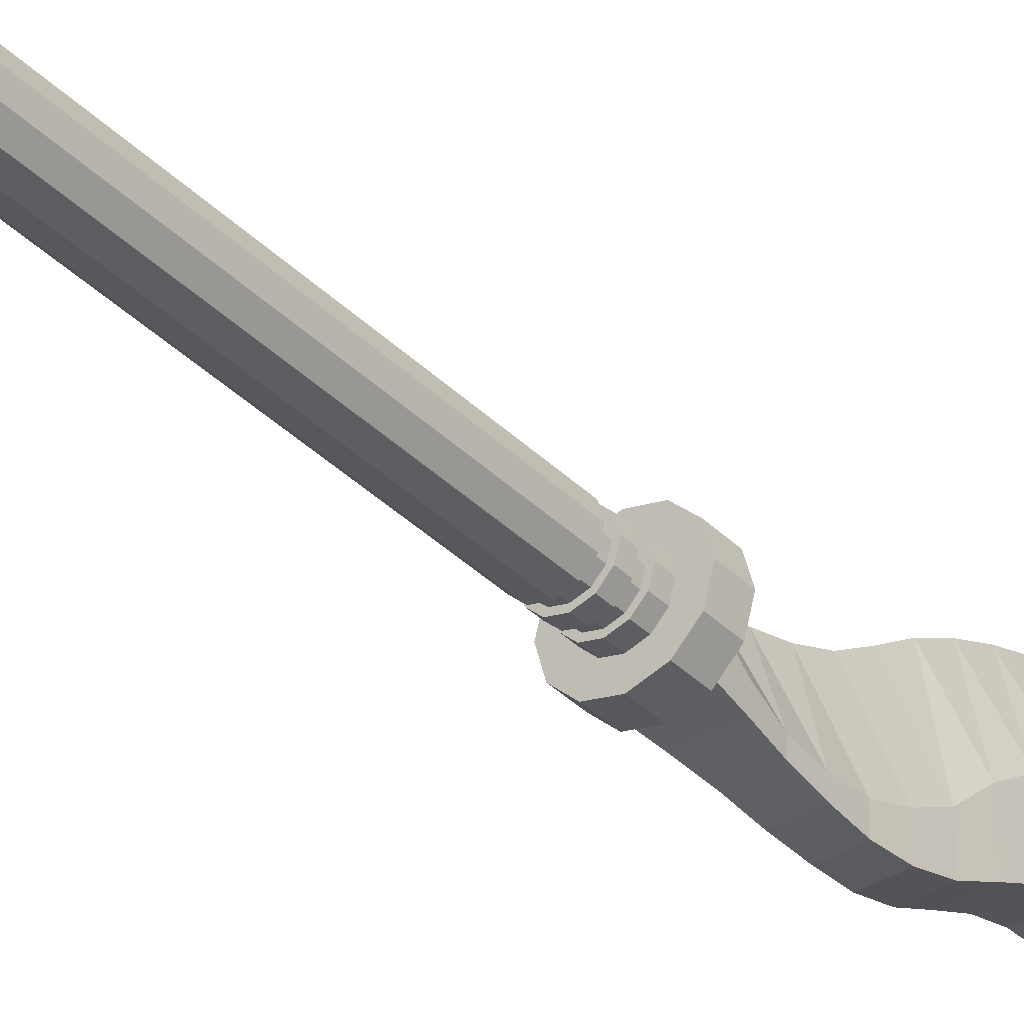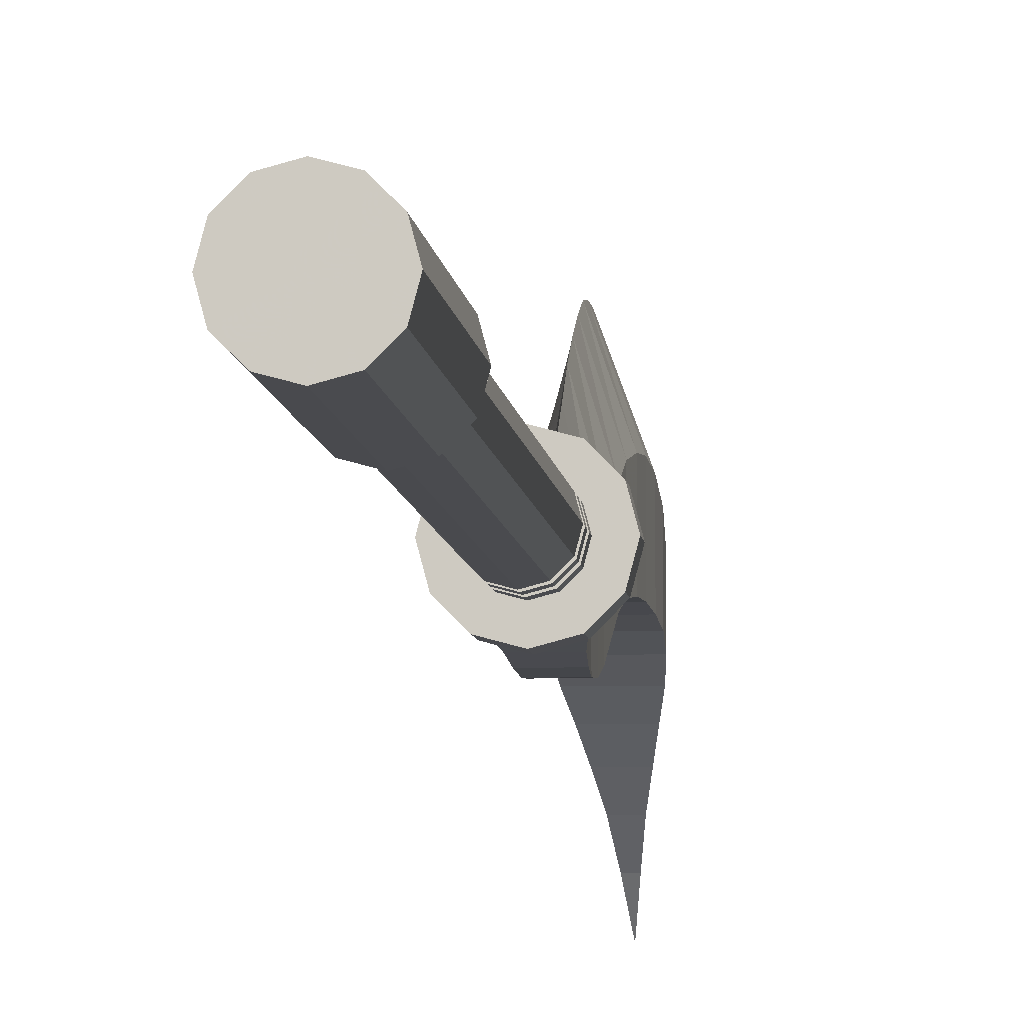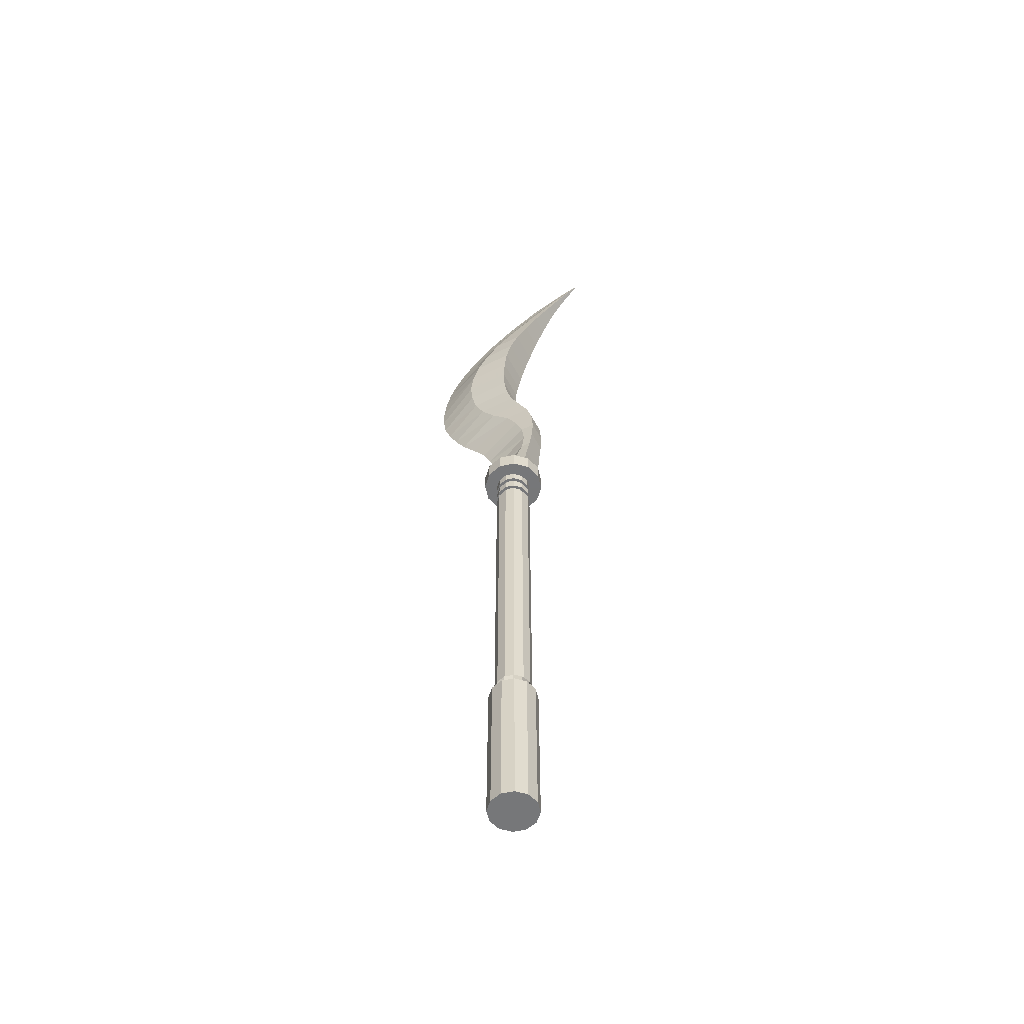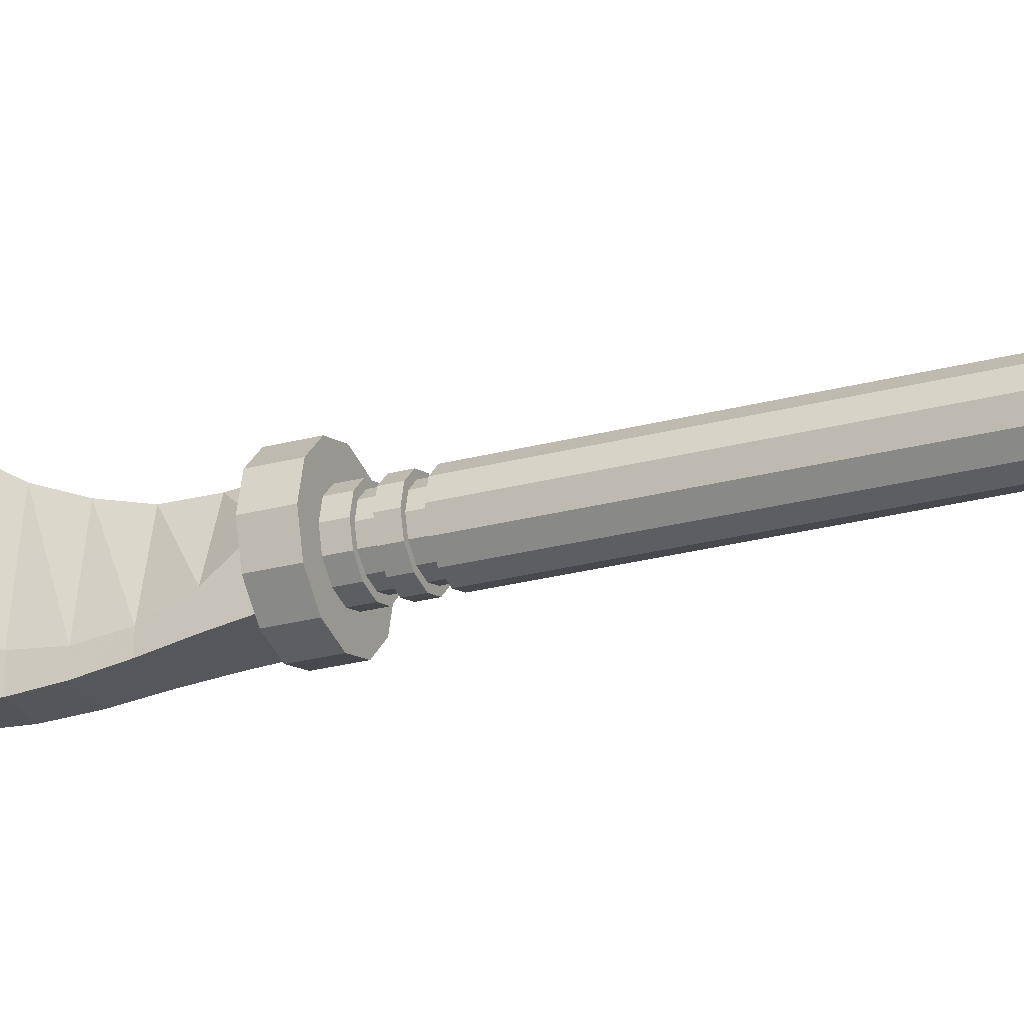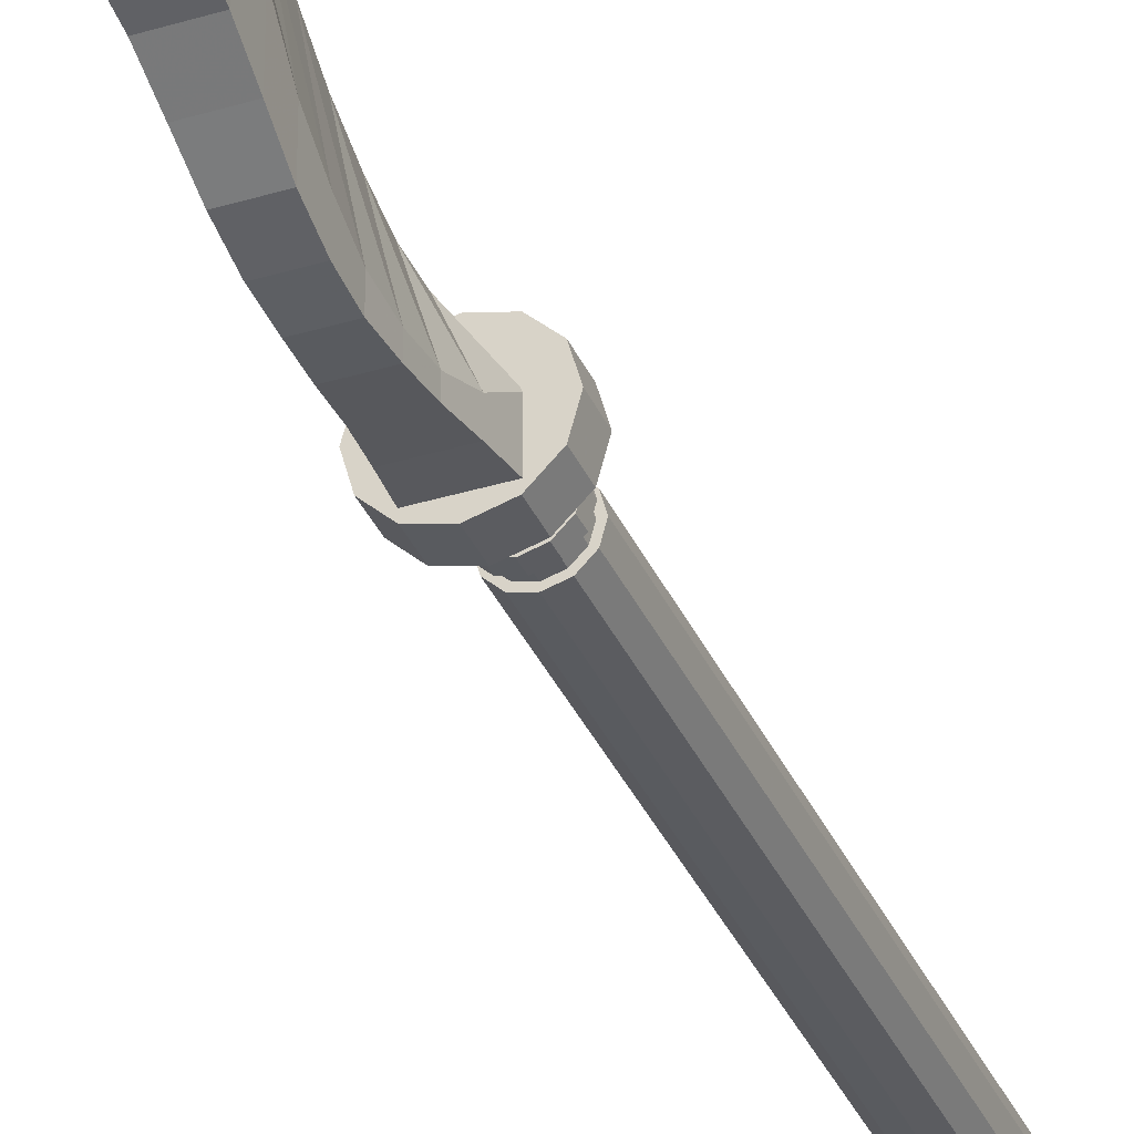
<metadata>
{"format":"obj","ext":"obj","renderer":"f3d","projection":"perspective","resolution":1024,"background":"white","views":[{"elev":-36.7,"azim":38.5,"up":"+Z"},{"elev":-6.1,"azim":5.0,"up":"+Z"},{"elev":-57.1,"azim":117.8,"up":"+Y"},{"elev":-24.8,"azim":-66.1,"up":"+Z"},{"elev":-35.9,"azim":-158.1,"up":"+Z"}]}
</metadata>
<code>
v 0 1.887 -0.2017
v -0.0345 1.008 -0.04809
v 0.0345 1.008 -0.04809
v -0.0345 1.008 0.007807
v 0 1.008 0.05555
v 0 1.872 -0.146
v 0.0345 1.008 0.007807
v 0.007195 1.843 -0.137
v 0.01399 1.799 -0.08725
v 0.02203 1.755 -0.04485
v 0.02951 1.711 -0.004921
v 0.0365 1.667 0.02864
v 0.04029 1.623 0.05807
v 0.04118 1.579 0.08226
v 0.03877 1.535 0.1004
v 0.03549 1.491 0.1075
v 0.03238 1.448 0.1045
v 0.02856 1.404 0.09481
v 0.0265 1.36 0.07464
v 0.02511 1.316 0.04418
v 0.02362 1.272 0.003249
v 0.02276 1.228 -0.02061
v 0.02198 1.184 -0.03651
v 0.02358 1.14 -0.0421
v 0.02548 1.096 -0.03801
v 0.02999 1.052 -0.02232
v 0 1.843 -0.0688
v 0 1.799 0.006581
v 0 1.755 0.06588
v 0 1.711 0.1119
v 0 1.667 0.1468
v 0 1.623 0.1735
v 0 1.579 0.1918
v 0 1.535 0.2028
v 0 1.491 0.2082
v 0 1.448 0.2075
v 0 1.404 0.2014
v 0 1.36 0.1858
v 0 1.316 0.1663
v 0 1.272 0.142
v 0 1.228 0.1112
v 0 1.184 0.08258
v 0 1.14 0.06382
v 0 1.096 0.05153
v 0 1.052 0.05112
v -0.02999 1.052 -0.02232
v -0.02548 1.096 -0.03801
v -0.02358 1.14 -0.0421
v -0.02198 1.184 -0.03651
v -0.02276 1.228 -0.02061
v -0.02362 1.272 0.003249
v -0.02511 1.316 0.04418
v -0.0265 1.36 0.07464
v -0.02856 1.404 0.09481
v -0.03238 1.448 0.1045
v -0.03549 1.491 0.1075
v -0.03877 1.535 0.1004
v -0.04118 1.579 0.08226
v -0.04029 1.623 0.05807
v -0.0365 1.667 0.02864
v -0.02951 1.711 -0.004921
v -0.02203 1.755 -0.04485
v -0.01399 1.799 -0.08725
v -0.007195 1.843 -0.137
v 0.007195 1.843 -0.1535
v 0.01399 1.799 -0.1142
v 0.02203 1.755 -0.08304
v 0.02951 1.711 -0.05598
v 0.0365 1.667 -0.03295
v 0.04029 1.623 -0.01491
v 0.04118 1.579 -0.002495
v 0.03877 1.535 0.004618
v 0.03549 1.491 0.009065
v 0.03238 1.448 0.008662
v 0.02856 1.404 0.003119
v 0.0265 1.36 -0.009793
v 0.02511 1.316 -0.03016
v 0.02362 1.272 -0.05153
v 0.02276 1.228 -0.06374
v 0.02198 1.184 -0.06688
v 0.02358 1.14 -0.06433
v 0.02548 1.096 -0.05853
v 0.02999 1.052 -0.05266
v -0.007195 1.843 -0.1535
v -0.01399 1.799 -0.1142
v -0.02203 1.755 -0.08305
v -0.02951 1.711 -0.05598
v -0.0365 1.667 -0.03295
v -0.04029 1.623 -0.01491
v -0.04118 1.579 -0.002495
v -0.03877 1.535 0.004618
v -0.03549 1.491 0.009065
v -0.03238 1.448 0.008662
v -0.02856 1.404 0.003119
v -0.0265 1.36 -0.009793
v -0.02511 1.316 -0.03016
v -0.02362 1.272 -0.05153
v -0.02276 1.228 -0.06374
v -0.02198 1.184 -0.06688
v -0.02358 1.14 -0.06433
v -0.02548 1.096 -0.05853
v -0.02999 1.052 -0.05266
v 0.03326 0.971 0.01919
v 0.0192 0.971 0.03324
v 0 0.971 0.03839
v -0.0192 0.971 0.03324
v -0.03326 0.971 0.01919
v -0.03841 0.971 -1.9e-05
v -0.03326 0.971 -0.01922
v -0.0192 0.971 -0.03328
v 0 0.971 -0.03843
v 0.0192 0.971 -0.03328
v 0.03326 0.971 -0.01922
v 0.03841 0.971 -1.9e-05
v 0.05835 0.971 0.03367
v 0.03369 0.971 0.05833
v 0 0.971 0.06736
v -0.03369 0.971 0.05833
v -0.05835 0.971 0.03367
v -0.06738 0.971 -1.9e-05
v -0.05835 0.971 -0.03371
v -0.03369 0.971 -0.05837
v -0 0.971 -0.06739
v 0.03369 0.971 -0.05837
v 0.05835 0.971 -0.03371
v 0.06738 0.971 -1.9e-05
v 0.05835 1.01 0.03367
v 0.03369 1.01 0.05833
v 0 1.01 -1.8e-05
v -0 1.01 0.06736
v -0.03369 1.01 0.05833
v -0.05835 1.01 0.03367
v -0.06738 1.01 -1.9e-05
v -0.05835 1.01 -0.0337
v -0.03369 1.01 -0.05837
v 0 1.01 -0.06739
v 0.03369 1.01 -0.05837
v 0.05835 1.01 -0.03371
v 0.06738 1.01 -2e-05
v 0.0192 0.2012 -0.03328
v 0 0.2012 -0.03843
v -0.0192 0.2012 -0.03328
v -0.03326 0.2012 -0.01922
v -0.03841 0.2012 -1.9e-05
v -0.03326 0.2012 0.01919
v -0.0192 0.2012 0.03324
v 0 0.2012 0.03839
v 0.0192 0.2012 0.03324
v 0.03326 0.2012 0.01919
v 0.03841 0.2012 -1.9e-05
v 0.03326 0.2012 -0.01922
v -0.0192 0.9511 0.03324
v 0 0.9511 0.03839
v 0.0192 0.9511 0.03324
v 0.03326 0.9511 0.01919
v 0.03841 0.9511 -1.9e-05
v 0.03326 0.9511 -0.01922
v 0.0192 0.9511 -0.03328
v 0 0.9511 -0.03843
v -0.0192 0.9511 -0.03328
v -0.03326 0.9511 -0.01922
v -0.03841 0.9511 -1.9e-05
v -0.03326 0.9511 0.01919
v -0.03326 0.936 0.01919
v -0.0192 0.936 0.03324
v 0 0.936 0.03839
v 0.0192 0.936 0.03324
v 0.03326 0.936 0.01919
v 0.03841 0.936 -1.9e-05
v 0.03326 0.936 -0.01922
v 0.0192 0.936 -0.03328
v 0 0.936 -0.03843
v -0.0192 0.936 -0.03328
v -0.03326 0.936 -0.01922
v -0.03841 0.936 -1.9e-05
v -0.03326 0.9186 0.01919
v -0.0192 0.9186 0.03324
v 0 0.9186 0.03839
v 0.0192 0.9186 0.03324
v 0.03326 0.9186 0.01919
v 0.03841 0.9186 -1.9e-05
v 0.03326 0.9186 -0.01922
v 0.0192 0.9186 -0.03328
v 0 0.9186 -0.03843
v -0.0192 0.9186 -0.03328
v -0.03326 0.9186 -0.01922
v -0.03841 0.9186 -1.9e-05
v -0.03326 0.9031 -0.01922
v -0.03841 0.9031 -1.9e-05
v -0.03326 0.9031 0.01919
v -0.0192 0.9031 0.03324
v 0 0.9031 0.03839
v 0.0192 0.9031 0.03324
v 0.03326 0.9031 0.01919
v 0.03841 0.9031 -1.9e-05
v 0.03326 0.9031 -0.01922
v 0.0192 0.9031 -0.03328
v 0 0.9031 -0.03843
v -0.0192 0.9031 -0.03328
v -0.02747 0.9186 0.01584
v -0.01586 0.9186 0.02746
v -0.02747 0.9031 0.01584
v -0.01586 0.9031 0.02746
v 0 0.9186 0.03171
v 0 0.9031 0.03171
v 0.01586 0.9186 0.02746
v 0.01586 0.9031 0.02746
v 0.02747 0.9186 0.01584
v 0.02747 0.9031 0.01584
v 0.03172 0.9186 -1.9e-05
v 0.03172 0.9031 -1.9e-05
v 0.02747 0.9186 -0.01588
v 0.02747 0.9031 -0.01588
v 0.01586 0.9186 -0.02749
v 0.01586 0.9031 -0.02749
v 0 0.9186 -0.03174
v 0 0.9031 -0.03174
v -0.01586 0.9186 -0.02749
v -0.01586 0.9031 -0.02749
v -0.02747 0.9186 -0.01588
v -0.02747 0.9031 -0.01588
v -0.03172 0.9186 -1.9e-05
v -0.03172 0.9031 -1.9e-05
v -0.01586 0.9511 0.02746
v 0 0.9511 0.03171
v -0.01586 0.936 0.02746
v 0 0.936 0.03171
v 0.01586 0.9511 0.02746
v 0.01586 0.936 0.02746
v 0.02748 0.9511 0.01585
v 0.02748 0.936 0.01585
v 0.03173 0.9511 -1.9e-05
v 0.03173 0.936 -1.9e-05
v 0.02748 0.9511 -0.01588
v 0.02748 0.936 -0.01588
v 0.01586 0.9511 -0.02749
v 0.01586 0.936 -0.02749
v 0 0.9511 -0.03175
v 0 0.936 -0.03175
v -0.01586 0.9511 -0.02749
v -0.01586 0.936 -0.02749
v -0.02748 0.9511 -0.01588
v -0.02748 0.936 -0.01588
v -0.03173 0.9511 -1.9e-05
v -0.03173 0.936 -1.9e-05
v -0.02748 0.9511 0.01585
v -0.02748 0.936 0.01585
f 1 65 84
f 2 3 7 5 4
f 1 8 65
f 2 4 46 102
f 4 5 45 46
f 5 7 26 45
f 27 8 1 6
f 28 9 8 27
f 29 10 9 28
f 30 11 10 29
f 31 12 11 30
f 32 13 12 31
f 33 14 13 32
f 34 15 14 33
f 35 16 15 34
f 36 17 16 35
f 37 18 17 36
f 38 19 18 37
f 39 20 19 38
f 40 21 20 39
f 41 22 21 40
f 42 23 22 41
f 43 24 23 42
f 44 25 24 43
f 45 26 25 44
f 64 27 6 1
f 63 28 27 64
f 62 29 28 63
f 61 30 29 62
f 60 31 30 61
f 59 32 31 60
f 58 33 32 59
f 57 34 33 58
f 56 35 34 57
f 55 36 35 56
f 54 37 36 55
f 53 38 37 54
f 52 39 38 53
f 51 40 39 52
f 50 41 40 51
f 49 42 41 50
f 48 43 42 49
f 47 44 43 48
f 46 45 44 47
f 84 64 1
f 85 63 64 84
f 86 62 63 85
f 87 61 62 86
f 88 60 61 87
f 89 59 60 88
f 90 58 59 89
f 91 57 58 90
f 92 56 57 91
f 93 55 56 92
f 94 54 55 93
f 95 53 54 94
f 96 52 53 95
f 97 51 52 96
f 98 50 51 97
f 99 49 50 98
f 100 48 49 99
f 101 47 48 100
f 102 46 47 101
f 83 26 7 3
f 82 25 26 83
f 81 24 25 82
f 80 23 24 81
f 79 22 23 80
f 78 21 22 79
f 77 20 21 78
f 76 19 20 77
f 75 18 19 76
f 74 17 18 75
f 73 16 17 74
f 72 15 16 73
f 71 14 15 72
f 70 13 14 71
f 69 12 13 70
f 68 11 12 69
f 67 10 11 68
f 66 9 10 67
f 65 8 9 66
f 95 76 77 96
f 94 75 76 95
f 93 74 75 94
f 92 73 74 93
f 91 72 73 92
f 90 71 72 91
f 89 70 71 90
f 88 69 70 89
f 87 68 69 88
f 86 67 68 87
f 85 66 67 86
f 84 65 66 85
f 96 77 78 97
f 97 78 79 98
f 98 79 80 99
f 99 80 81 100
f 100 81 82 101
f 101 82 83 102
f 102 83 3 2
f 103 104 154 155
f 104 105 153 154
f 105 106 152 153
f 106 107 163 152
f 107 108 162 163
f 108 109 161 162
f 109 110 160 161
f 110 111 159 160
f 111 112 158 159
f 112 113 157 158
f 113 114 156 157
f 114 103 155 156
f 128 127 129
f 130 128 129
f 131 130 129
f 132 131 129
f 133 132 129
f 134 133 129
f 135 134 129
f 136 135 129
f 137 136 129
f 138 137 129
f 139 138 129
f 127 139 129
f 104 103 115 116
f 105 104 116 117
f 106 105 117 118
f 107 106 118 119
f 108 107 119 120
f 109 108 120 121
f 110 109 121 122
f 111 110 122 123
f 112 111 123 124
f 113 112 124 125
f 114 113 125 126
f 103 114 126 115
f 116 115 127 128
f 117 116 128 130
f 118 117 130 131
f 119 118 131 132
f 120 119 132 133
f 121 120 133 134
f 122 121 134 135
f 123 122 135 136
f 124 123 136 137
f 125 124 137 138
f 126 125 138 139
f 115 126 139 127
f 225 224 226 227
f 228 225 227 229
f 230 228 229 231
f 232 230 231 233
f 234 232 233 235
f 236 234 235 237
f 238 236 237 239
f 240 238 239 241
f 242 240 241 243
f 244 242 243 245
f 246 244 245 247
f 224 246 247 226
f 165 164 176 177
f 166 165 177 178
f 167 166 178 179
f 168 167 179 180
f 169 168 180 181
f 170 169 181 182
f 171 170 182 183
f 172 171 183 184
f 173 172 184 185
f 174 173 185 186
f 175 174 186 187
f 164 175 187 176
f 201 200 202 203
f 204 201 203 205
f 206 204 205 207
f 208 206 207 209
f 210 208 209 211
f 212 210 211 213
f 214 212 213 215
f 216 214 215 217
f 218 216 217 219
f 220 218 219 221
f 222 220 221 223
f 200 222 223 202
f 189 188 143 144
f 190 189 144 145
f 191 190 145 146
f 192 191 146 147
f 193 192 147 148
f 194 193 148 149
f 195 194 149 150
f 196 195 150 151
f 197 196 151 140
f 198 197 140 141
f 199 198 141 142
f 188 199 142 143
f 177 176 200 201
f 190 191 203 202
f 178 177 201 204
f 191 192 205 203
f 179 178 204 206
f 192 193 207 205
f 180 179 206 208
f 193 194 209 207
f 181 180 208 210
f 194 195 211 209
f 182 181 210 212
f 195 196 213 211
f 183 182 212 214
f 196 197 215 213
f 184 183 214 216
f 197 198 217 215
f 185 184 216 218
f 198 199 219 217
f 186 185 218 220
f 199 188 221 219
f 187 186 220 222
f 188 189 223 221
f 176 187 222 200
f 189 190 202 223
f 153 152 224 225
f 165 166 227 226
f 154 153 225 228
f 166 167 229 227
f 155 154 228 230
f 167 168 231 229
f 156 155 230 232
f 168 169 233 231
f 157 156 232 234
f 169 170 235 233
f 158 157 234 236
f 170 171 237 235
f 159 158 236 238
f 171 172 239 237
f 160 159 238 240
f 172 173 241 239
f 161 160 240 242
f 173 174 243 241
f 162 161 242 244
f 174 175 245 243
f 163 162 244 246
f 175 164 247 245
f 152 163 246 224
f 164 165 226 247
v 0.04372 -0.1569 -0.02524
v 0.02524 -0.1569 -0.04372
v 0 -0.1569 -0.05049
v -0.02524 -0.1569 -0.04372
v -0.04372 -0.1569 -0.02524
v -0.05049 -0.1569 0
v -0.04372 -0.1569 0.02524
v -0.02524 -0.1569 0.04372
v 0 -0.1569 0.05049
v 0.02524 -0.1569 0.04372
v 0.04372 -0.1569 0.02524
v 0.05049 -0.1569 0
v 0.04372 0.1741 -0.02524
v 0.02524 0.1741 -0.04372
v 0 0.1741 -0.05049
v -0.02524 0.1741 -0.04372
v -0.04372 0.1741 -0.02524
v -0.05049 0.1741 0
v -0.04372 0.1741 0.02524
v -0.02524 0.1741 0.04372
v 0 0.1741 0.05049
v 0.02524 0.1741 0.04372
v 0.04372 0.1741 0.02524
v 0.05049 0.1741 0
v 0 -0.1569 0
v 0 0.1741 0
f 248 249 261 260
f 249 250 262 261
f 250 251 263 262
f 251 252 264 263
f 252 253 265 264
f 253 254 266 265
f 254 255 267 266
f 255 256 268 267
f 256 257 269 268
f 257 258 270 269
f 258 259 271 270
f 259 248 260 271
f 249 248 272
f 250 249 272
f 251 250 272
f 252 251 272
f 253 252 272
f 254 253 272
f 255 254 272
f 256 255 272
f 257 256 272
f 258 257 272
f 259 258 272
f 248 259 272
f 260 261 273
f 261 262 273
f 262 263 273
f 263 264 273
f 264 265 273
f 265 266 273
f 266 267 273
f 267 268 273
f 268 269 273
f 269 270 273
f 270 271 273
f 271 260 273

</code>
